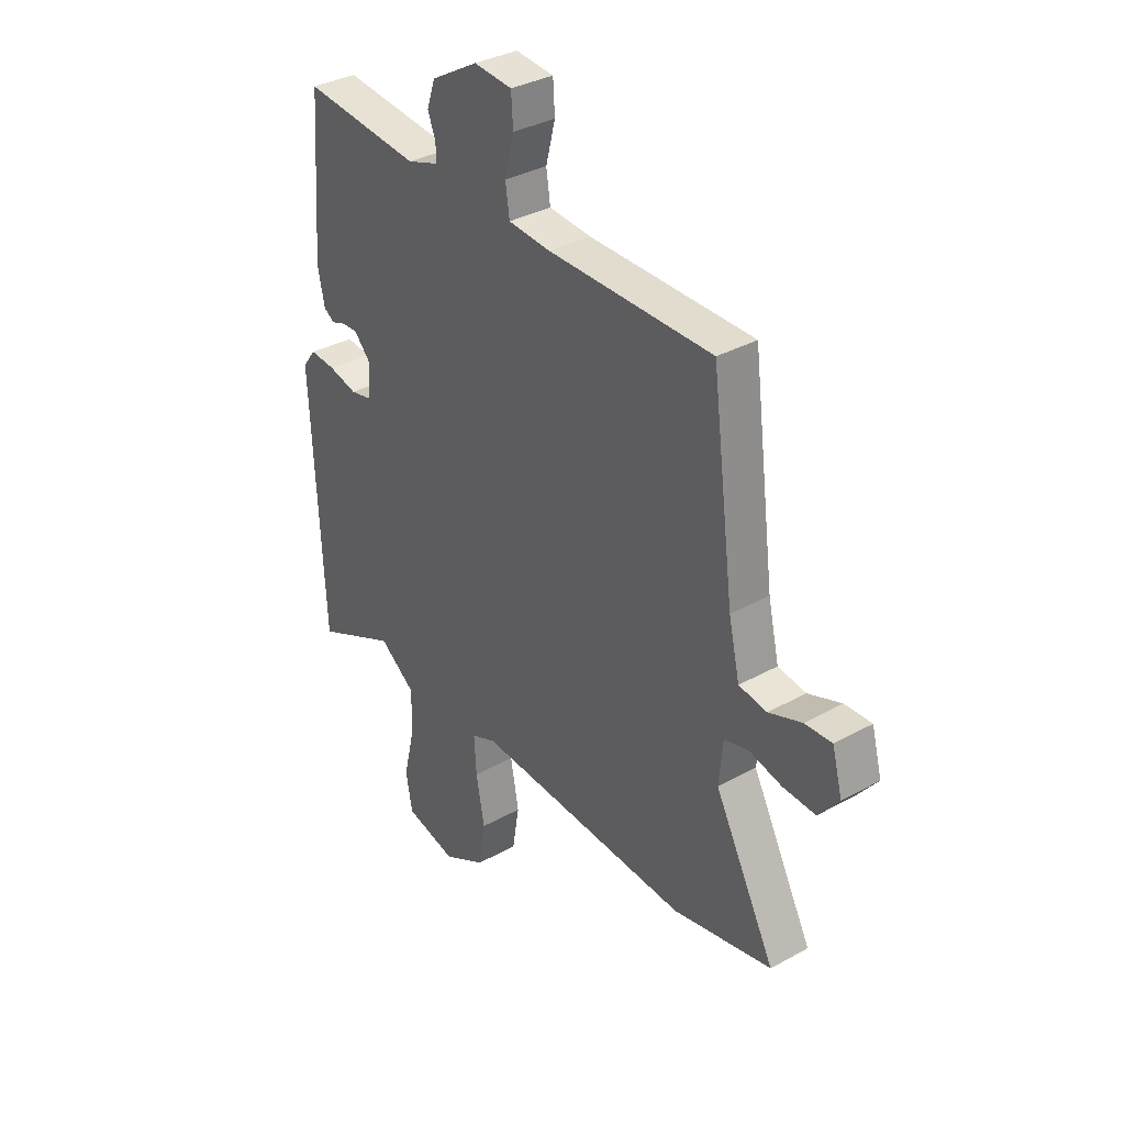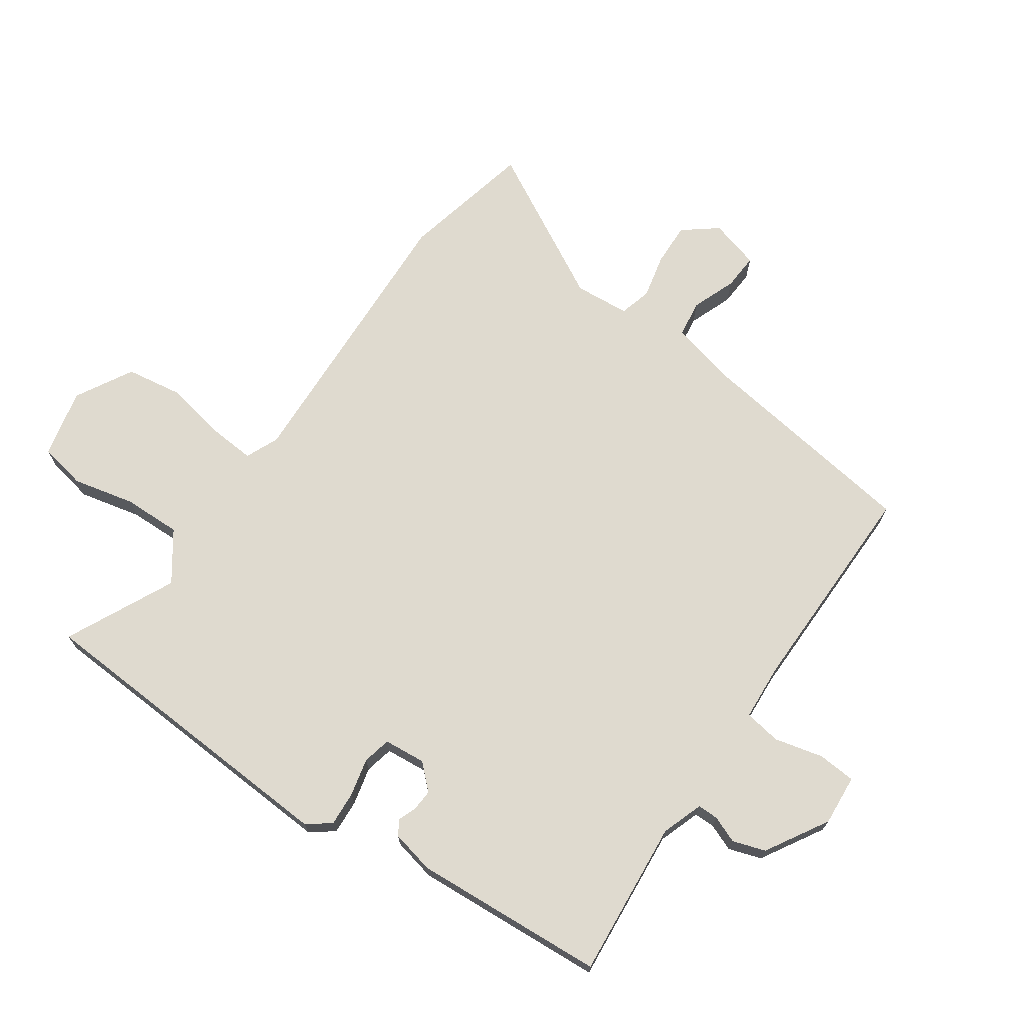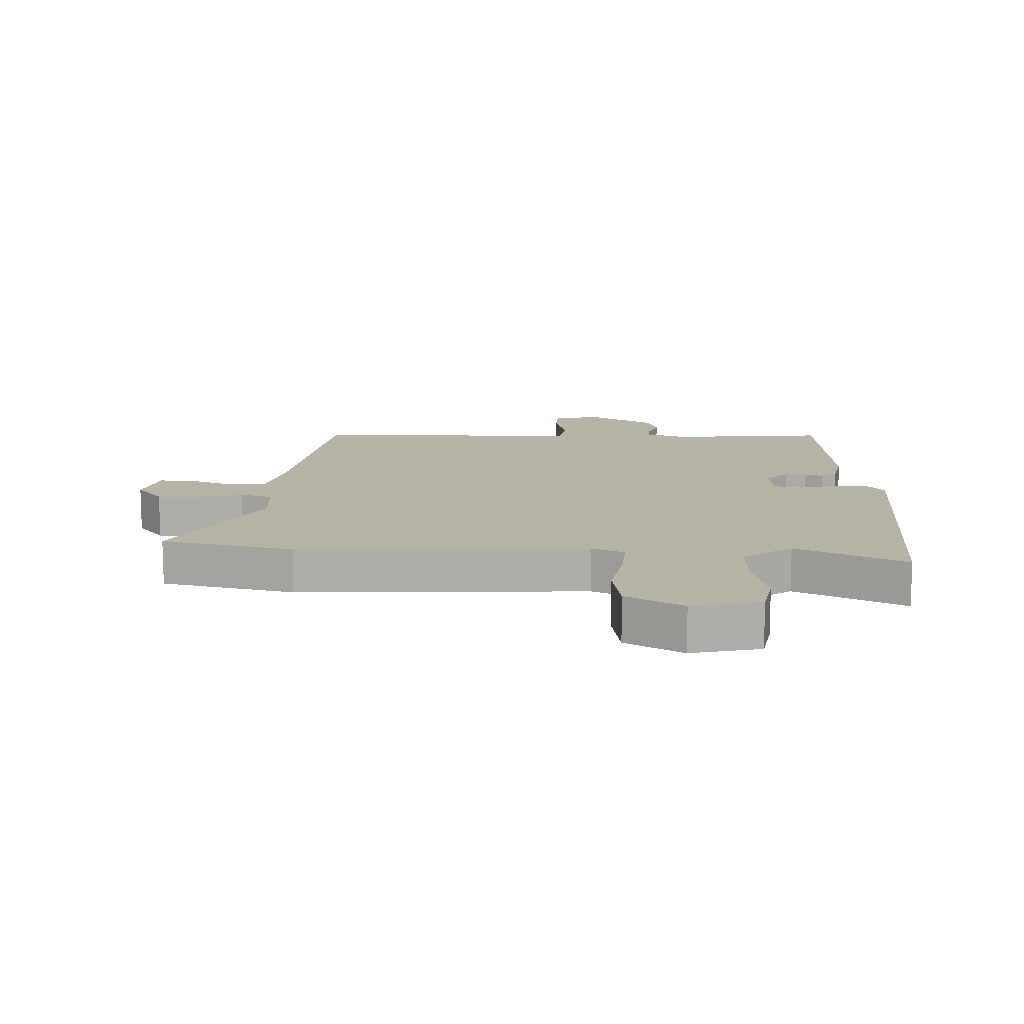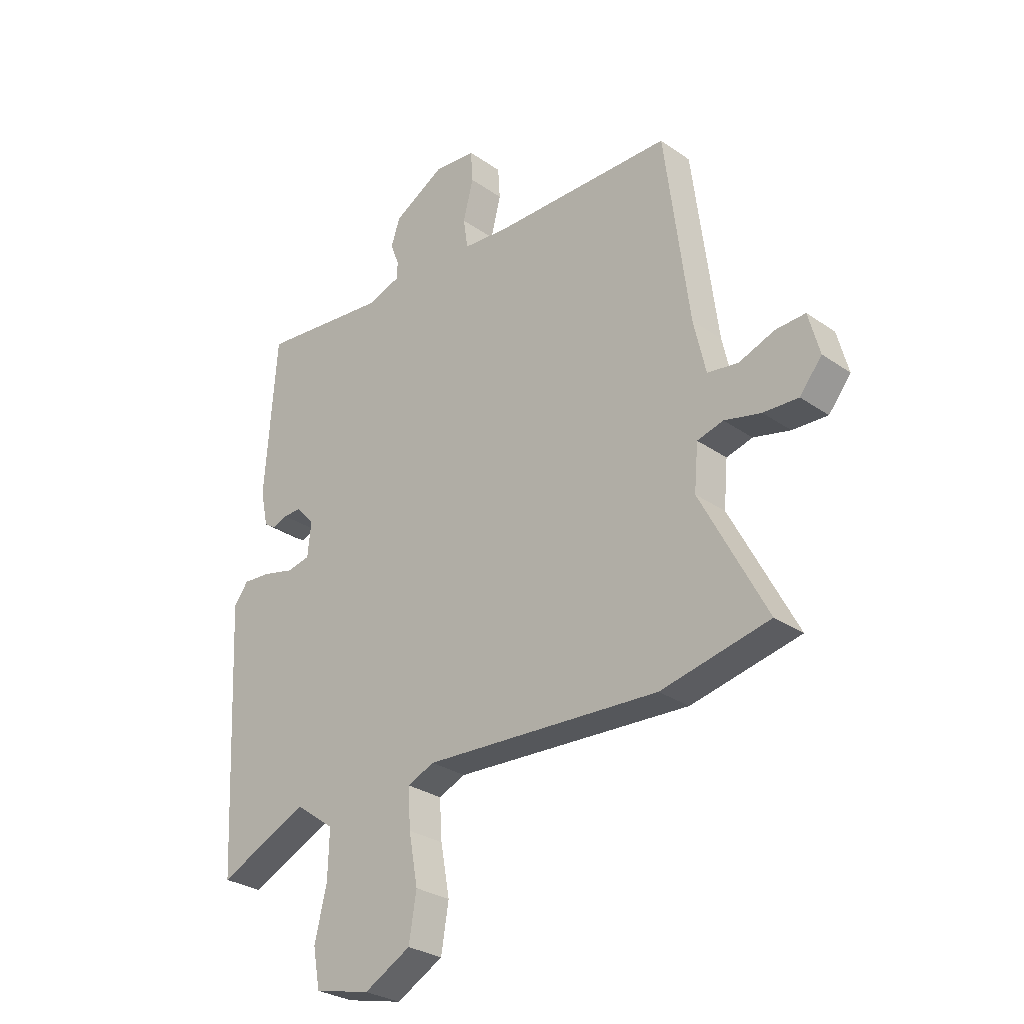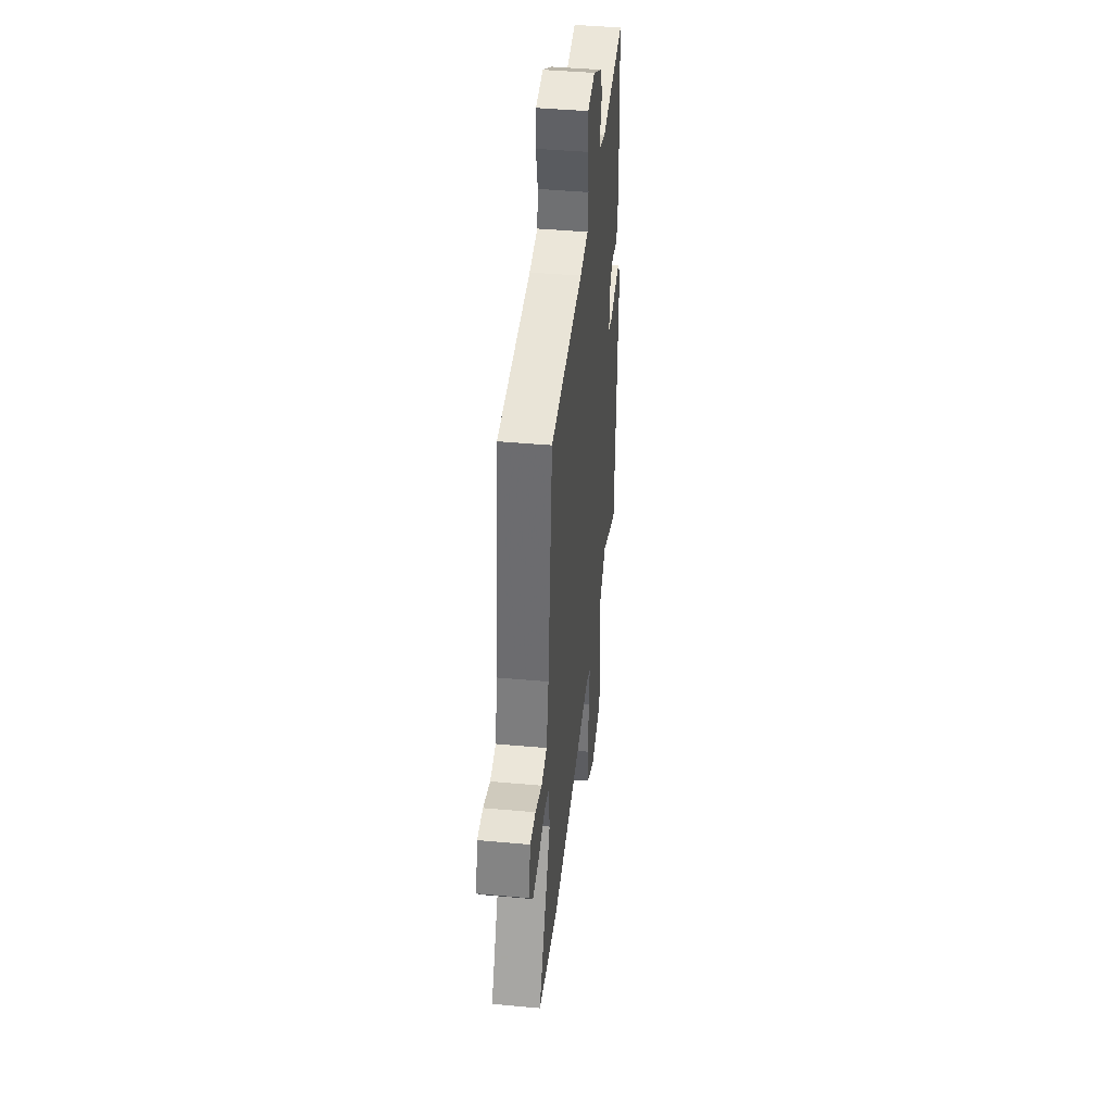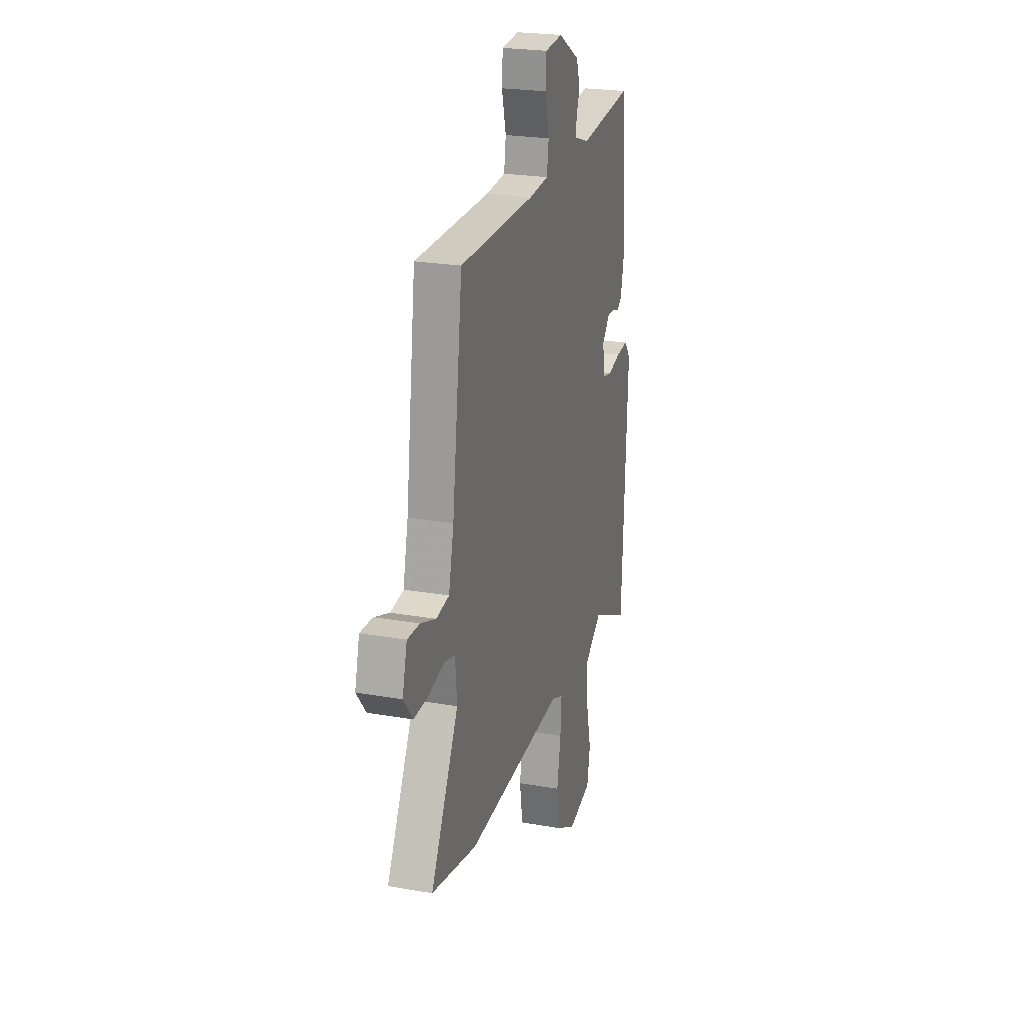
<metadata>
{"format":"obj","ext":"obj","renderer":"f3d","projection":"perspective","resolution":1024,"background":"white","views":[{"elev":34.6,"azim":53.3,"up":"+Z"},{"elev":70.7,"azim":-54.7,"up":"+Y"},{"elev":12.7,"azim":-177.8,"up":"+Y"},{"elev":-28.6,"azim":43.9,"up":"+Z"},{"elev":42.9,"azim":96.2,"up":"+Z"},{"elev":23.7,"azim":106.3,"up":"+Z"}]}
</metadata>
<code>
v 0.662 0.07 -0.465
v 0.446 0.07 -0.512
v -0.024 0.07 -0.488
v -0.078 0.07 -0.511
v -0.073 0.07 -0.589
v -0.055 0.07 -0.688
v -0.07 0.07 -0.779
v -0.163 0.07 -0.83
v -0.275 0.07 -0.804
v -0.289 0.07 -0.727
v -0.265 0.07 -0.626
v -0.262 0.07 -0.532
v -0.341 0.07 -0.475
v -0.519 0.07 -0.559
v -0.544 0.07 -0.032
v -0.515 0.07 0.006
v -0.459 0.07 0.002
v -0.397 0.07 -0.013
v -0.351 0.07 -0.003
v -0.344 0.07 0.065
v -0.381 0.07 0.105
v -0.416 0.07 0.103
v -0.446 0.07 0.092
v -0.47 0.07 0.107
v -0.485 0.07 0.178
v -0.462 0.07 0.491
v -0.206 0.07 0.466
v -0.138 0.07 0.489
v -0.138 0.07 0.523
v -0.155 0.07 0.567
v -0.137 0.07 0.62
v -0.035 0.07 0.679
v 0.048 0.07 0.672
v 0.052 0.07 0.61
v 0.032 0.07 0.531
v 0.041 0.07 0.471
v 0.133 0.07 0.464
v 0.49 0.07 0.464
v 0.539 0.07 0.089
v 0.563 0.07 -0.016
v 0.624 0.07 -0.025
v 0.696 0.07 0.002
v 0.755 0.07 0.005
v 0.777 0.07 -0.077
v 0.733 0.07 -0.132
v 0.663 0.07 -0.129
v 0.59 0.07 -0.112
v 0.538 0.07 -0.126
v 0.53 0.07 -0.216
v 0.662 0 -0.465
v 0.446 0 -0.512
v -0.024 0 -0.488
v -0.078 0 -0.511
v -0.073 0 -0.589
v -0.055 0 -0.688
v -0.07 0 -0.779
v -0.163 0 -0.83
v -0.275 0 -0.804
v -0.289 0 -0.727
v -0.265 0 -0.626
v -0.262 0 -0.532
v -0.341 0 -0.475
v -0.519 0 -0.559
v -0.544 0 -0.032
v -0.515 0 0.006
v -0.459 0 0.002
v -0.397 0 -0.013
v -0.351 0 -0.003
v -0.344 0 0.065
v -0.381 0 0.105
v -0.416 0 0.103
v -0.446 0 0.092
v -0.47 0 0.107
v -0.485 0 0.178
v -0.462 0 0.491
v -0.206 0 0.466
v -0.138 0 0.489
v -0.138 0 0.523
v -0.155 0 0.567
v -0.137 0 0.62
v -0.035 0 0.679
v 0.048 0 0.672
v 0.052 0 0.61
v 0.032 0 0.531
v 0.041 0 0.471
v 0.133 0 0.464
v 0.49 0 0.464
v 0.539 0 0.089
v 0.563 0 -0.016
v 0.624 0 -0.025
v 0.696 0 0.002
v 0.755 0 0.005
v 0.777 0 -0.077
v 0.733 0 -0.132
v 0.663 0 -0.129
v 0.59 0 -0.112
v 0.538 0 -0.126
v 0.53 0 -0.216
f 45 46 47
f 44 45 47
f 43 44 47
f 42 43 47
f 41 42 47
f 40 41 47 48
f 39 40 48
f 39 48 49
f 38 39 49
f 37 38 49
f 33 34 35
f 32 33 35
f 31 32 35
f 30 31 35
f 29 30 35
f 28 29 35 36
f 27 28 36
f 25 26 27
f 24 25 27
f 23 24 27
f 22 23 27
f 27 36 37
f 22 27 37
f 21 22 37
f 16 17 18
f 15 16 18
f 14 15 18
f 13 14 18
f 12 13 18 19
f 9 10 11
f 8 9 11
f 7 8 11
f 6 7 11
f 5 6 11
f 4 5 11 12
f 12 19 20
f 4 12 20
f 3 4 20
f 49 1 2
f 37 49 2
f 21 37 2
f 20 21 2
f 2 3 20
f 96 95 94
f 96 94 93
f 96 93 92
f 96 92 91
f 96 91 90
f 97 96 90 89
f 97 89 88
f 98 97 88
f 98 88 87
f 98 87 86
f 84 83 82
f 84 82 81
f 84 81 80
f 84 80 79
f 84 79 78
f 85 84 78 77
f 85 77 76
f 76 75 74
f 76 74 73
f 76 73 72
f 76 72 71
f 86 85 76
f 86 76 71
f 86 71 70
f 67 66 65
f 67 65 64
f 67 64 63
f 67 63 62
f 68 67 62 61
f 60 59 58
f 60 58 57
f 60 57 56
f 60 56 55
f 60 55 54
f 61 60 54 53
f 69 68 61
f 69 61 53
f 69 53 52
f 51 50 98
f 51 98 86
f 51 86 70
f 51 70 69
f 69 52 51
f 1 50 51 2
f 2 51 52 3
f 3 52 53 4
f 4 53 54 5
f 5 54 55 6
f 6 55 56 7
f 7 56 57 8
f 8 57 58 9
f 9 58 59 10
f 10 59 60 11
f 11 60 61 12
f 12 61 62 13
f 13 62 63 14
f 14 63 64 15
f 15 64 65 16
f 16 65 66 17
f 17 66 67 18
f 18 67 68 19
f 19 68 69 20
f 20 69 70 21
f 21 70 71 22
f 22 71 72 23
f 23 72 73 24
f 24 73 74 25
f 25 74 75 26
f 26 75 76 27
f 27 76 77 28
f 28 77 78 29
f 29 78 79 30
f 30 79 80 31
f 31 80 81 32
f 32 81 82 33
f 33 82 83 34
f 34 83 84 35
f 35 84 85 36
f 36 85 86 37
f 37 86 87 38
f 38 87 88 39
f 39 88 89 40
f 40 89 90 41
f 41 90 91 42
f 42 91 92 43
f 43 92 93 44
f 44 93 94 45
f 45 94 95 46
f 46 95 96 47
f 47 96 97 48
f 48 97 98 49
f 49 98 50 1

</code>
